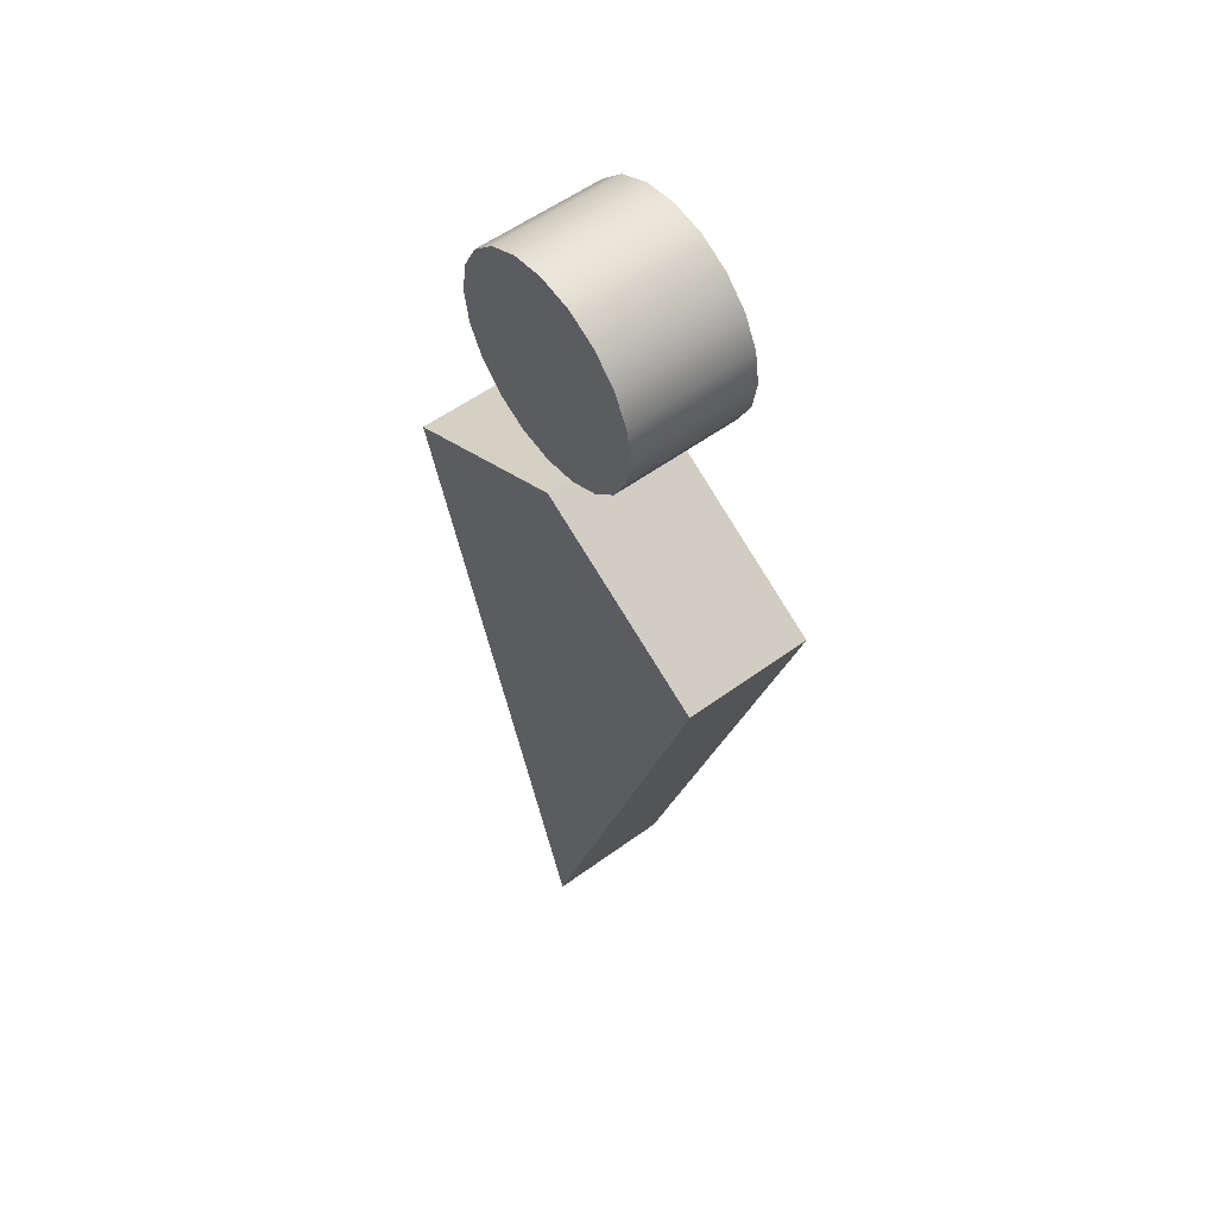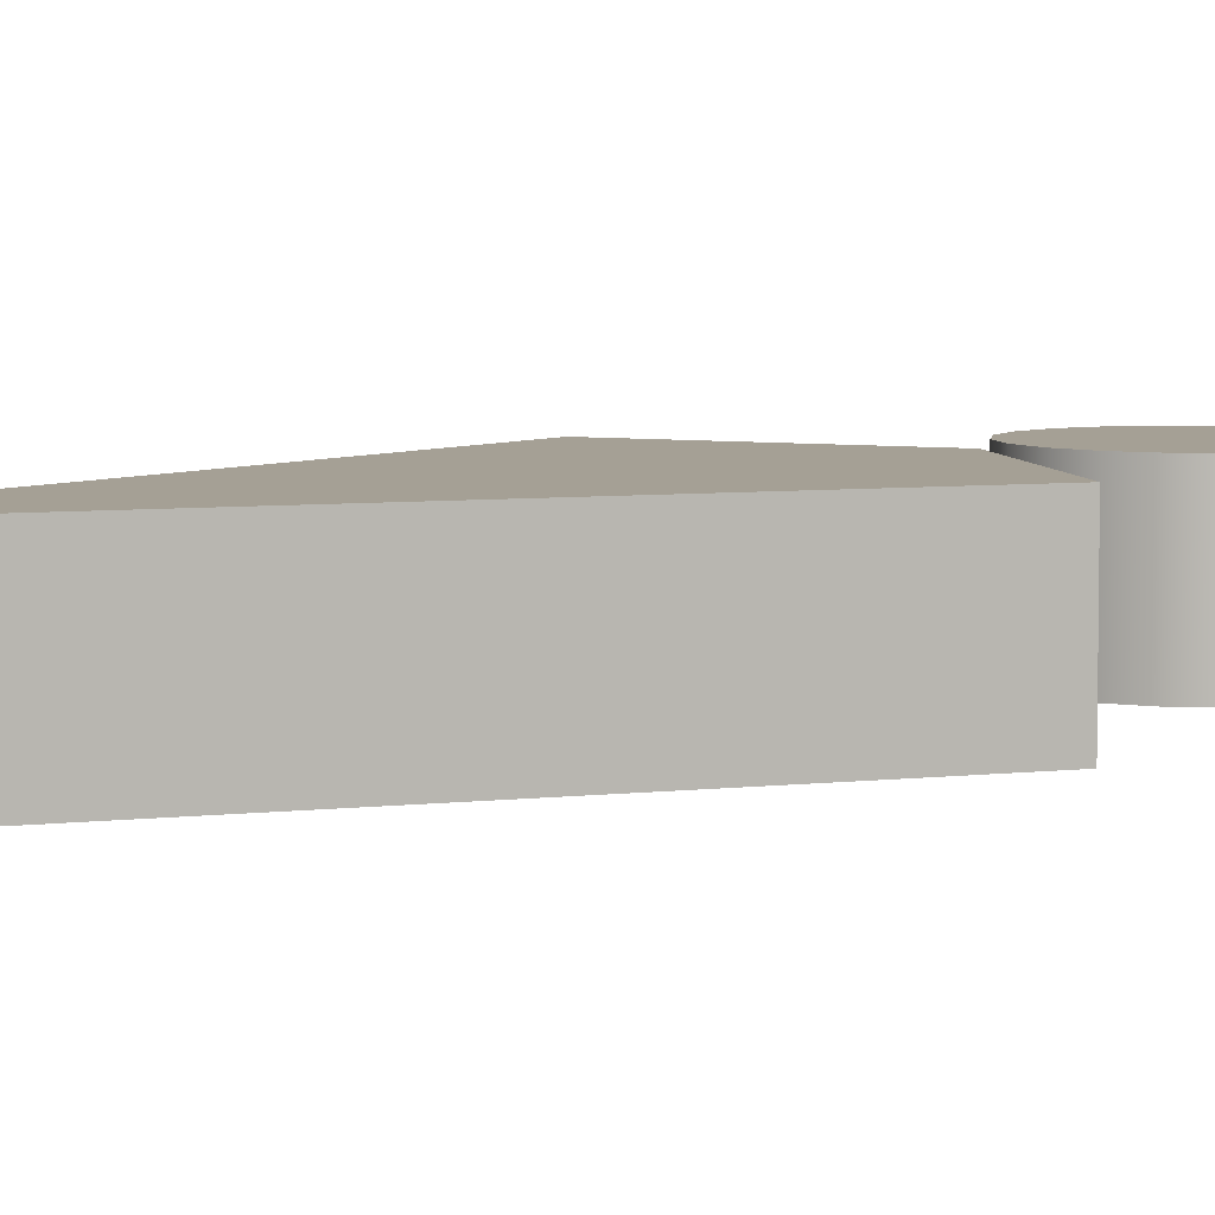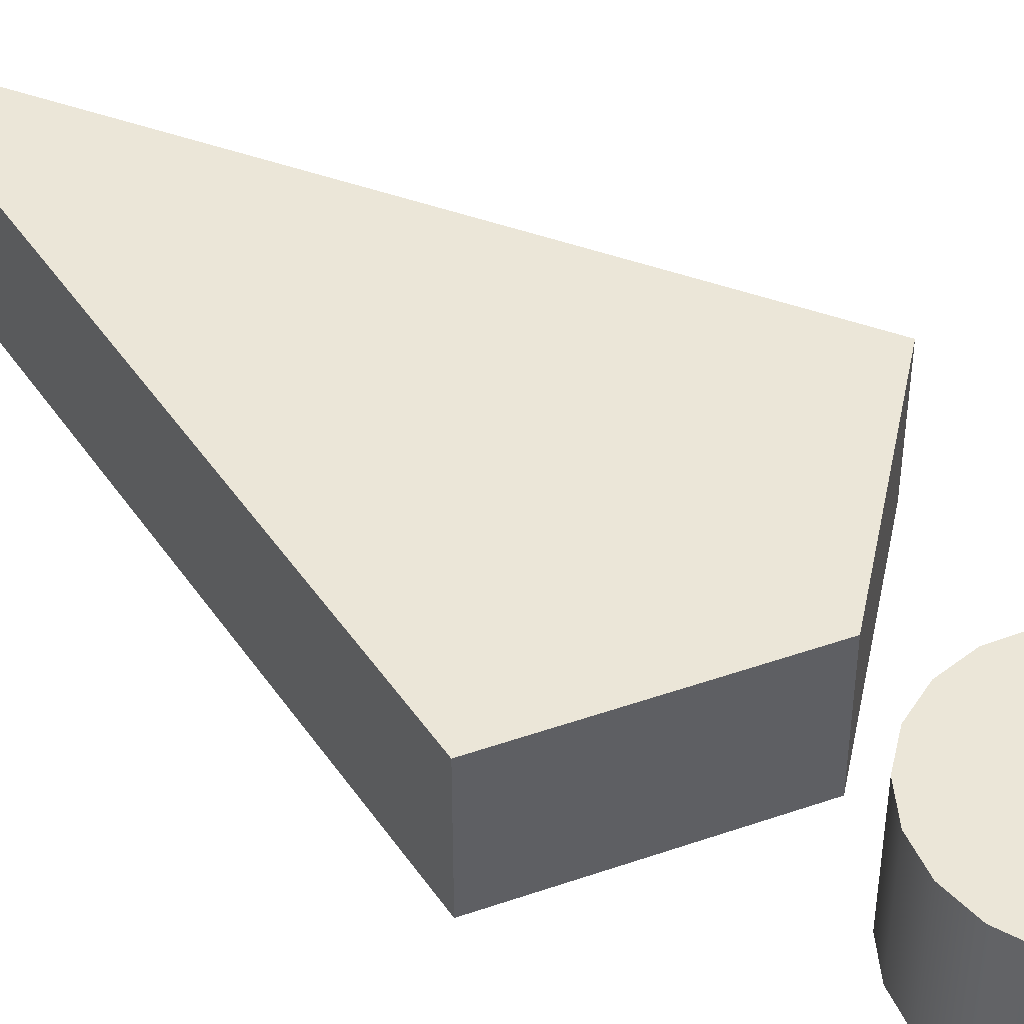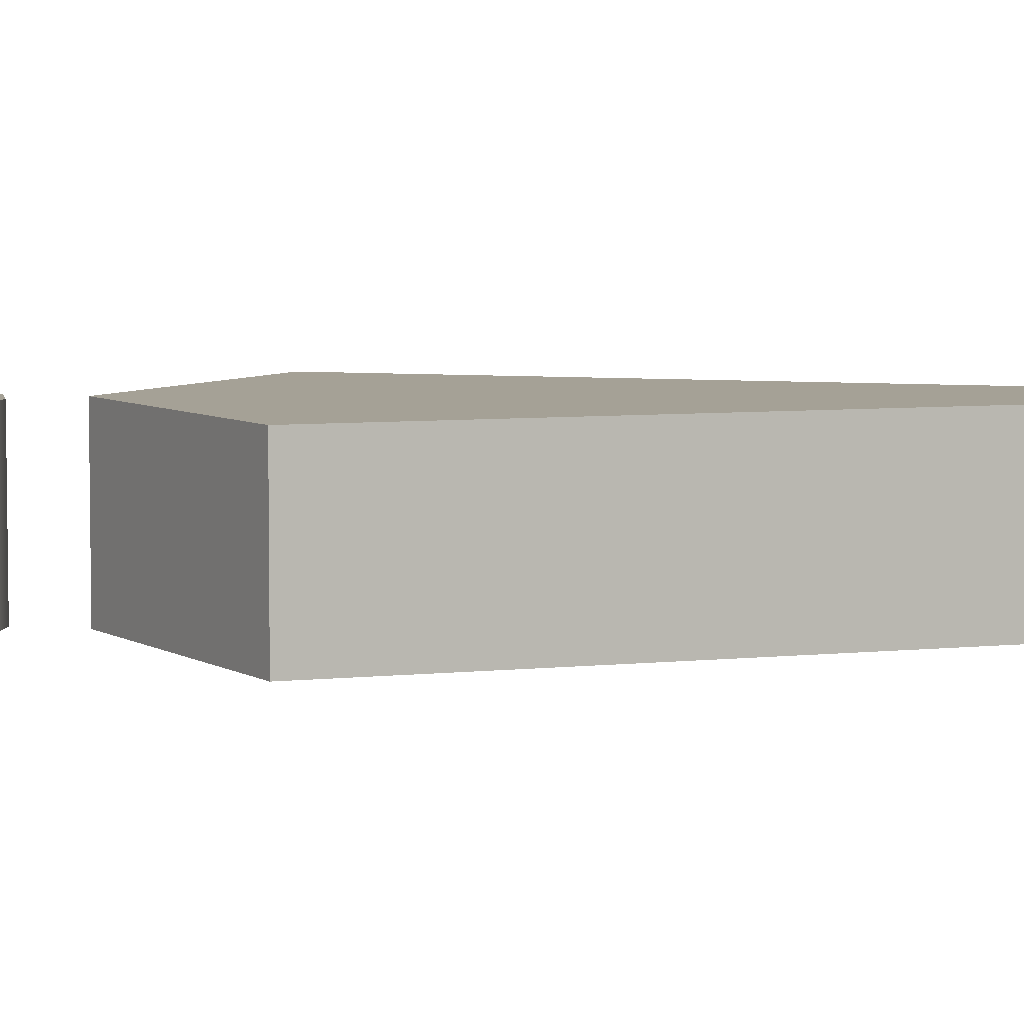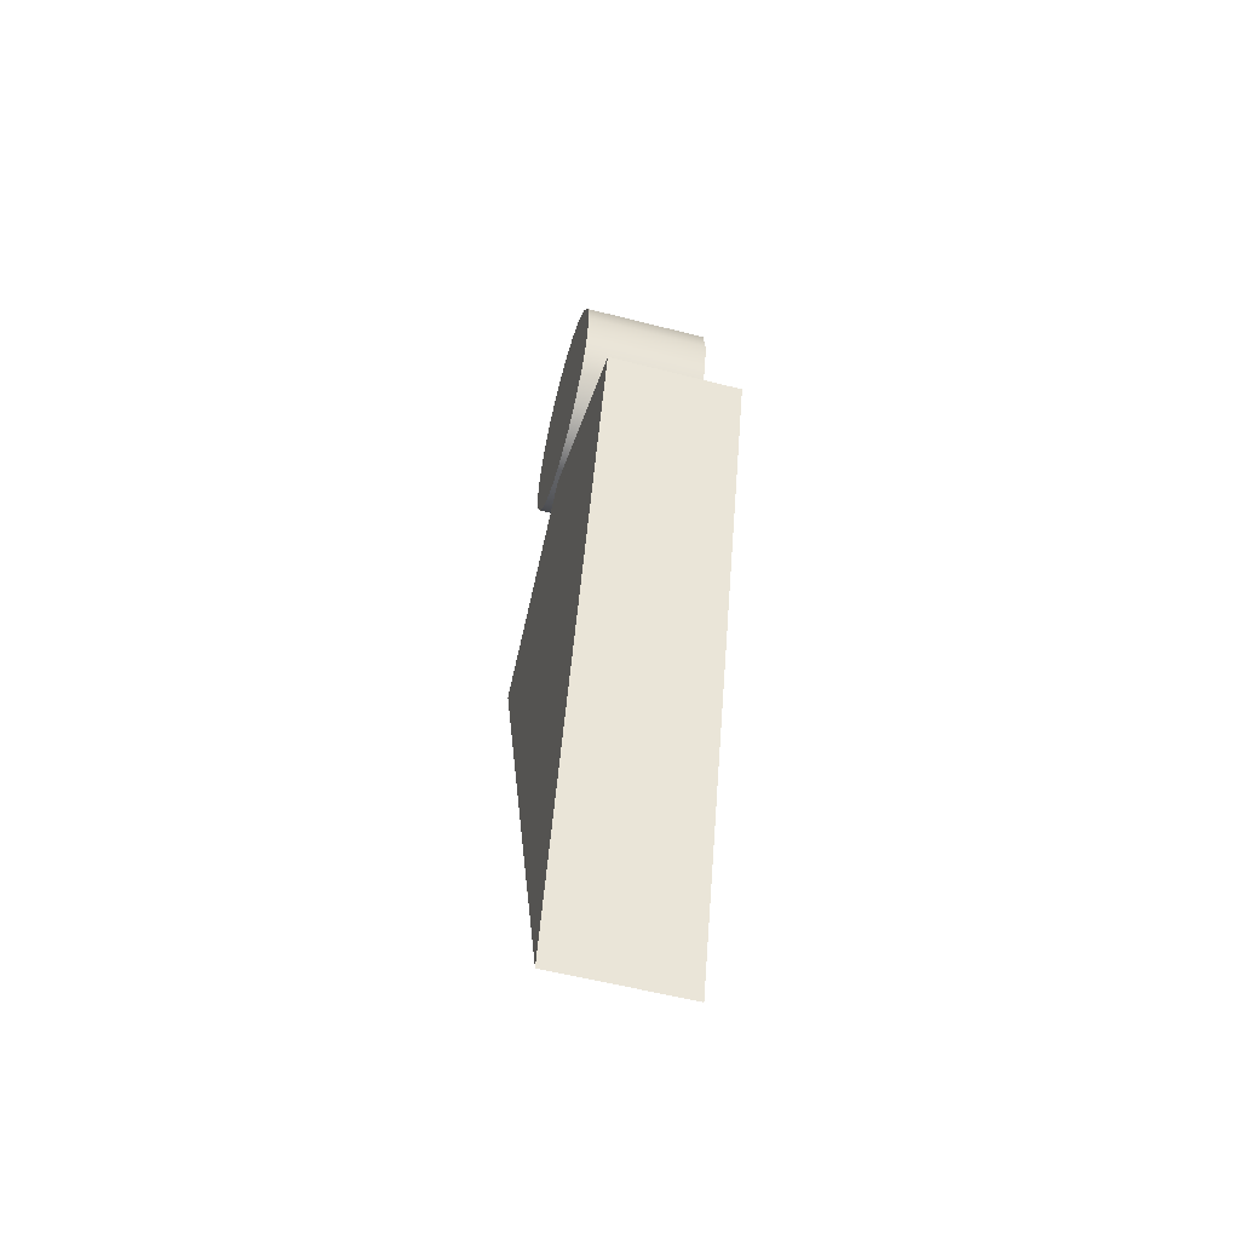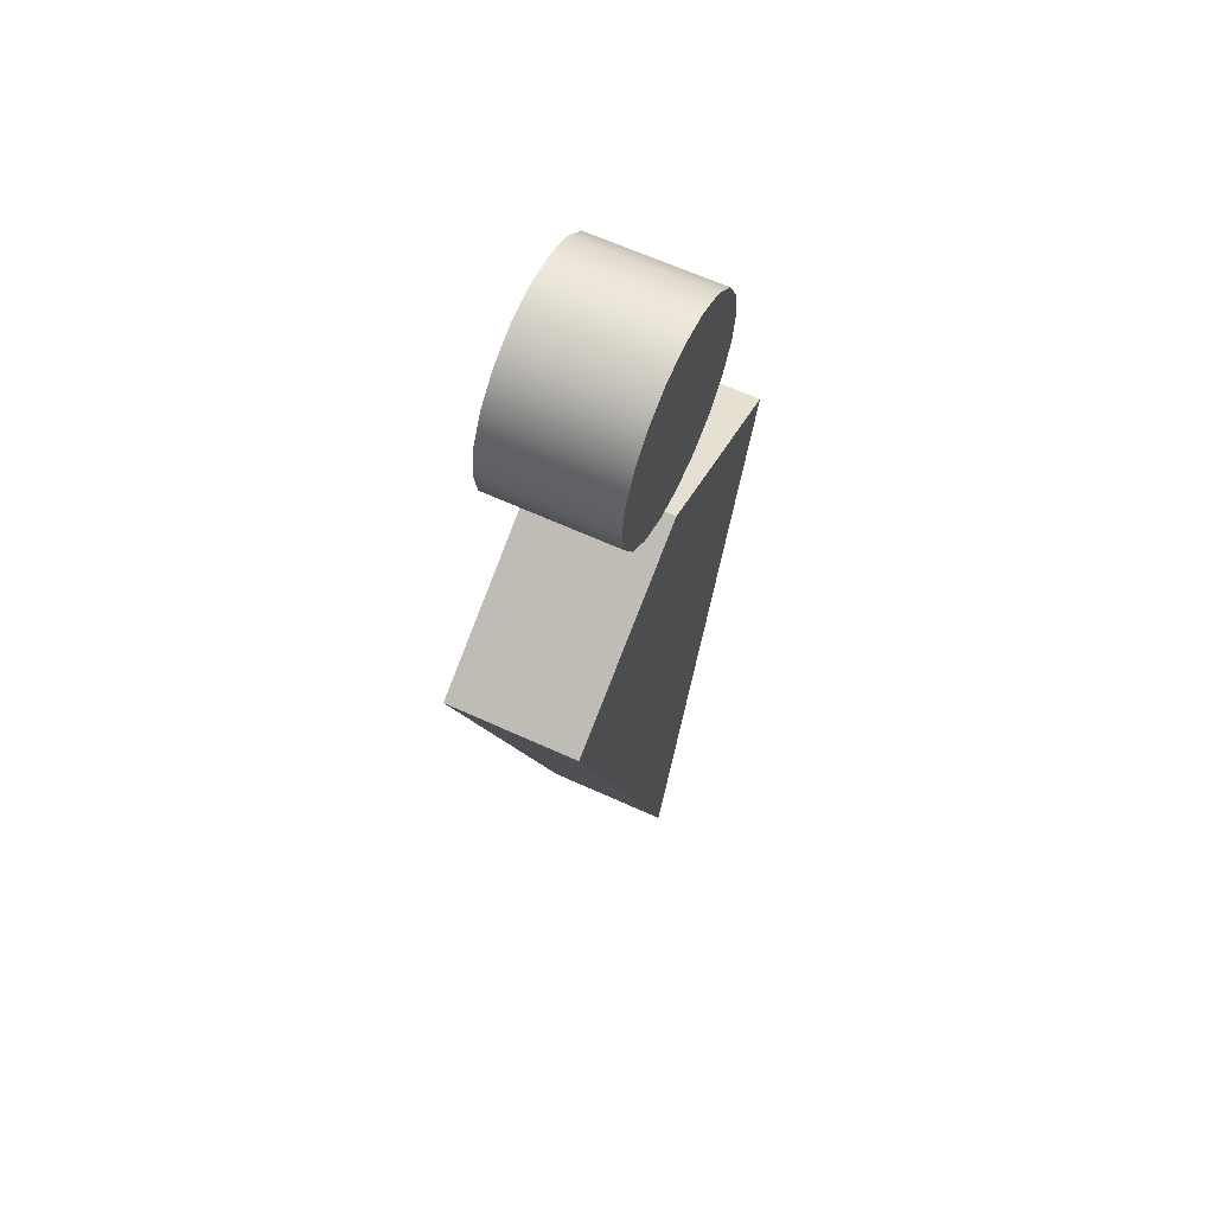
<metadata>
{"format":"obj","ext":"obj","renderer":"f3d","projection":"perspective","resolution":1024,"background":"white","views":[{"elev":56.1,"azim":-127.4,"up":"+Y"},{"elev":5.9,"azim":52.4,"up":"+Z"},{"elev":46.2,"azim":129.9,"up":"+Z"},{"elev":6.0,"azim":-91.2,"up":"+Z"},{"elev":-57.3,"azim":-105.0,"up":"+Y"},{"elev":64.3,"azim":-65.3,"up":"+Y"}]}
</metadata>
<code>
g default
v 0 0.3867 0.221
v 0.6755 2.525 0.221
v -0.6755 2.525 0.221
v 0 2.891 0.221
v -0.6755 2.525 -0.221
v 0 2.891 -0.221
v 0 0.3867 -0.221
v 0.6755 2.525 -0.221
g pCube1
f 1 2 4 3
f 3 4 6 5
f 5 6 8 7
f 7 8 2 1
f 2 8 6 4
f 7 1 3 5
g default
v 0.3595 3.542 -0.2161
v 0.3058 3.647 -0.2161
v 0.2222 3.731 -0.2161
v 0.1168 3.785 -0.2161
v 0 3.803 -0.2161
v -0.1168 3.785 -0.2161
v -0.2222 3.731 -0.2161
v -0.3058 3.647 -0.2161
v -0.3595 3.542 -0.2161
v -0.378 3.425 -0.2161
v -0.3595 3.308 -0.2161
v -0.3058 3.203 -0.2161
v -0.2222 3.119 -0.2161
v -0.1168 3.066 -0.2161
v -0 3.047 -0.2161
v 0.1168 3.066 -0.2161
v 0.2222 3.119 -0.2161
v 0.3058 3.203 -0.2161
v 0.3595 3.308 -0.2161
v 0.378 3.425 -0.2161
v 0.3595 3.542 0.2161
v 0.3058 3.647 0.2161
v 0.2222 3.731 0.2161
v 0.1168 3.785 0.2161
v 0 3.803 0.2161
v -0.1168 3.785 0.2161
v -0.2222 3.731 0.2161
v -0.3058 3.647 0.2161
v -0.3595 3.542 0.2161
v -0.378 3.425 0.2161
v -0.3595 3.308 0.2161
v -0.3058 3.203 0.2161
v -0.2222 3.119 0.2161
v -0.1168 3.066 0.2161
v -0 3.047 0.2161
v 0.1168 3.066 0.2161
v 0.2222 3.119 0.2161
v 0.3058 3.203 0.2161
v 0.3595 3.308 0.2161
v 0.378 3.425 0.2161
v 0 3.425 -0.2161
v 0 3.425 0.2161
g pCylinder1
f 9 10 30 29
f 10 11 31 30
f 11 12 32 31
f 12 13 33 32
f 13 14 34 33
f 14 15 35 34
f 15 16 36 35
f 16 17 37 36
f 17 18 38 37
f 18 19 39 38
f 19 20 40 39
f 20 21 41 40
f 21 22 42 41
f 22 23 43 42
f 23 24 44 43
f 24 25 45 44
f 25 26 46 45
f 26 27 47 46
f 27 28 48 47
f 28 9 29 48
f 10 9 49
f 11 10 49
f 12 11 49
f 13 12 49
f 14 13 49
f 15 14 49
f 16 15 49
f 17 16 49
f 18 17 49
f 19 18 49
f 20 19 49
f 21 20 49
f 22 21 49
f 23 22 49
f 24 23 49
f 25 24 49
f 26 25 49
f 27 26 49
f 28 27 49
f 9 28 49
f 29 30 50
f 30 31 50
f 31 32 50
f 32 33 50
f 33 34 50
f 34 35 50
f 35 36 50
f 36 37 50
f 37 38 50
f 38 39 50
f 39 40 50
f 40 41 50
f 41 42 50
f 42 43 50
f 43 44 50
f 44 45 50
f 45 46 50
f 46 47 50
f 47 48 50
f 48 29 50

</code>
